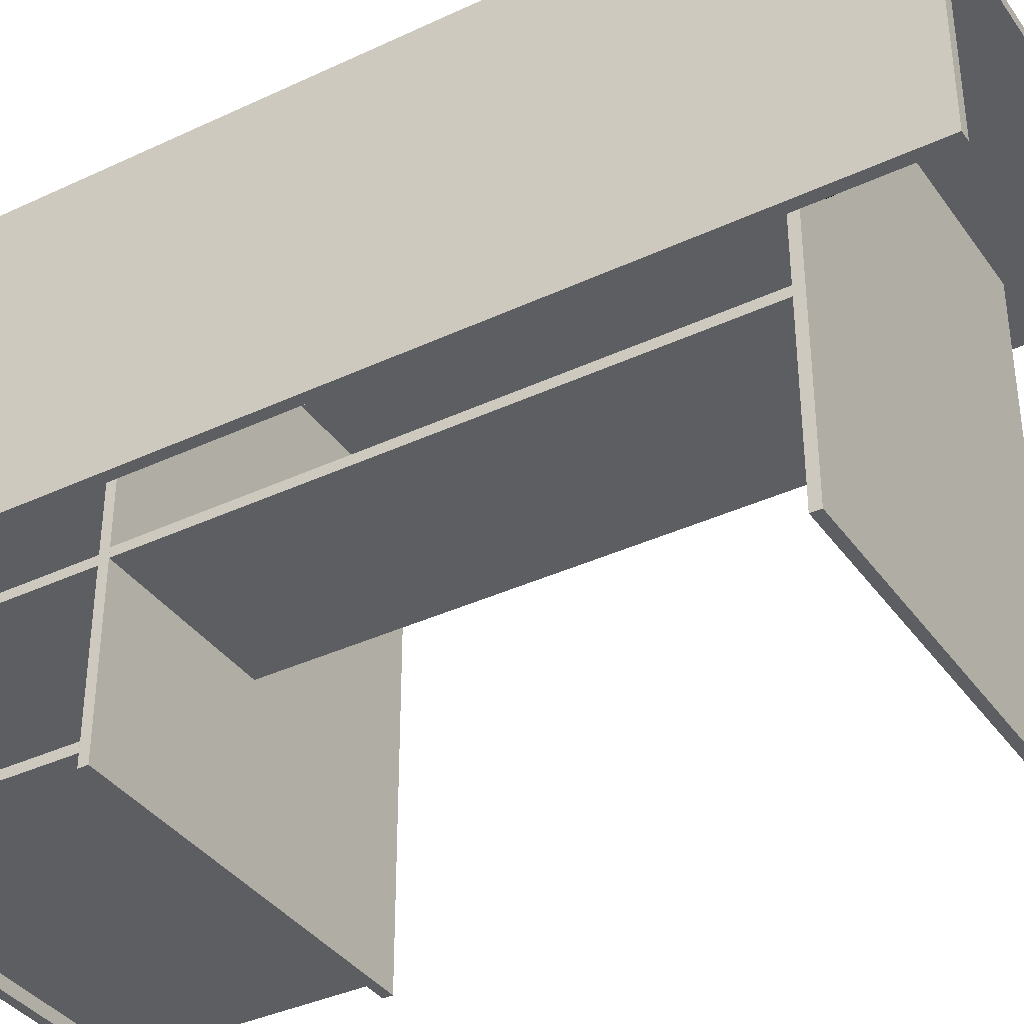
<metadata>
{"format":"obj","ext":"obj","renderer":"f3d","projection":"perspective","resolution":1024,"background":"white","views":[{"elev":-37.3,"azim":121.1,"up":"+Z"}]}
</metadata>
<code>
v -0.1666 -0.4866 -0.297
v 0.2348 -0.4766 -0.297
v 0.2348 -0.4866 -0.03746
v 0.2348 -0.4766 -0.297
v 0.2348 -0.4866 -0.297
v -0.1666 -0.4866 -0.297
v -0.1666 -0.4866 -0.297
v -0.1632 -0.4766 -0.2836
v 0.2348 -0.4766 -0.01153
v 0.2348 -0.4766 0.198
v 0.2348 -0.2224 -0.2836
v 0.2348 -0.5 -0.03746
v 0.2468 0.5 -0.03746
v 0.2348 0.5 -0.03746
v 0.2348 -0.5 -0.03746
v 0.2348 -0.4866 0.198
v -0.2468 -0.5 0.198
v 0.2348 -0.4866 0.198
v -0.1799 0.02985 0.198
v -0.1955 -0.05412 0.198
v -0.209 -0.09469 0.198
v -0.2468 0.5 0.198
v -0.1858 0.1576 0.198
v -0.1955 0.1992 0.198
v -0.209 0.2398 0.198
v -0.2261 0.279 0.198
v 0.2348 -0.2224 0.198
v 0.2348 -0.4766 0.02074
v 0.2348 -0.2224 0.198
v 0.2348 -0.4766 0.198
v -0.1532 -0.2224 -0.1064
v 0.2348 -0.4766 -0.1064
v -0.1532 -0.4766 -0.1164
v -0.1532 -0.2224 -0.1064
v -0.1532 -0.4766 -0.1164
v 0.2348 -0.2224 -0.1164
v 0.2348 -0.4766 -0.1164
v -0.1632 -0.2224 -0.2736
v 0.2348 -0.4766 -0.2736
v 0.2348 -0.2224 -0.2736
v -0.1632 -0.4766 -0.2836
v -0.1632 -0.2224 -0.2836
v -0.1632 -0.4766 -0.2836
v 0.2348 -0.4766 -0.2836
v 0.2348 -0.2124 -0.103
v 0.2348 -0.2224 -0.297
v 0.2468 -0.5 0.297
v 0.2468 -0.5 -0.03746
v 0.2468 -0.5 0.297
v 0.2348 -0.5 -0.03746
v 0.2348 -0.5 0.297
v 0.2348 -0.2124 -0.03746
v 0.2348 0.3629 0.198
v 0.2348 0.3629 -0.03746
v 0.2348 0.3629 -0.297
v 0.2348 0.3629 -0.103
v 0.2348 0.3729 -0.03746
v 0.2348 0.5 0.198
v 0.2468 0.5 0.297
v 0.2348 0.5 0.297
v -0.2468 -0.5 0.198
v -0.2468 -0.5 0.198
v -0.2468 -0.1713 0.198
v -0.2261 -0.1338 0.21
v -0.2468 -0.1713 0.21
v -0.209 -0.09469 0.198
v -0.209 0.2398 0.21
v -0.209 0.2398 0.198
v -0.2468 0.3164 0.198
v -0.2468 0.5 0.21
v -0.2468 0.5 0.21
v -0.2468 0.5 0.198
v -0.1666 0.3729 0.198
v 0.2348 0.3729 -0.297
v -0.1666 0.3629 -0.297
v -0.1666 0.3729 0.198
v 0.2348 0.3629 0.198
v 0.04415 0.3629 -0.103
v 0.2348 0.3629 -0.103
v 0.2348 0.3629 -0.113
v -0.1666 0.3629 -0.297
v -0.1666 -0.2124 -0.297
v 0.2348 -0.2124 -0.297
v -0.1666 -0.2124 0.198
v -0.1666 -0.2224 -0.297
v 0.2348 -0.2224 -0.2836
v -0.1666 -0.2224 -0.297
v 0.2348 -0.2124 -0.297
v 0.2348 0.5 0.297
v 0.2468 -0.5 0.297
v 0.2348 -0.5 0.21
v 0.2348 -0.5 0.297
v 0.2348 0.5 0.21
v -0.1666 0.3629 -0.297
v 0.2348 0.3729 -0.297
v -0.2468 0.5 0.21
v 0.2348 -0.5 0.21
v -0.1955 0.1992 0.21
v -0.209 0.2398 0.21
v -0.1799 0.02985 0.21
v -0.1858 -0.01249 0.21
v -0.1955 -0.05412 0.21
v -0.209 -0.09469 0.21
v -0.2261 -0.1338 0.21
v -0.2468 -0.1713 0.21
v 0.04415 -0.2124 -0.113
v 0.2348 0.3629 -0.113
v 0.04415 0.3629 -0.113
v 0.04415 -0.2124 -0.113
v 0.04415 0.3629 -0.103
v 0.04415 0.3629 -0.103
v 0.2348 -0.2124 -0.103
v 0.04415 -0.2124 -0.103
v -0.1666 -0.4866 0.198
v -0.1666 -0.4766 0.198
v 0.2348 -0.4866 0.198
v 0.2348 -0.4866 -0.03746
v 0.2348 -0.4766 0.02074
v 0.2348 -0.5 0.21
v 0.2348 0.5 0.198
v 0.2348 -0.5 0.198
v 0.2348 -0.5 0.198
v 0.2348 0.3629 0.198
v 0.2348 0.3729 0.198
v 0.2348 -0.2224 -0.03746
v 0.2348 -0.2224 -0.03746
v 0.2348 -0.4766 0.1144
v -0.1485 -0.4766 0.02074
v -0.1485 -0.4766 0.1043
v -0.1632 -0.4766 0.1043
v -0.1485 -0.4766 0.1043
v -0.1666 -0.2124 0.198
v -0.1666 -0.2224 0.198
v -0.1666 0.3629 0.198
v 0.2348 0.3729 0.198
v 0.2348 0.3629 0.198
v -0.1666 0.3729 0.198
v -0.1666 0.3629 0.198
v 0.2348 0.3729 0.198
v 0.2348 0.3729 -0.03746
v 0.2348 0.3629 -0.03746
v -0.1485 -0.2224 0.1043
v -0.1485 -0.2224 0.02074
v -0.1485 -0.2224 0.1043
v 0.2348 -0.2224 0.1144
v -0.1485 -0.2224 0.02074
v 0.2348 0.3629 -0.103
v 0.04415 0.3629 -0.103
v 0.2348 0.3629 -0.103
v 0.2348 0.3629 -0.113
v 0.04415 -0.2124 -0.103
v 0.2348 -0.2124 -0.113
v 0.2348 -0.2124 -0.103
v 0.04415 -0.2124 -0.103
v 0.04415 -0.2124 -0.113
v 0.2348 -0.2224 -0.2736
v -0.1632 -0.2224 -0.2736
v -0.1632 -0.4766 -0.2736
v 0.2348 -0.4766 -0.2836
v 0.2348 -0.4766 -0.2736
v -0.1632 -0.4766 -0.2736
v -0.1632 -0.4766 -0.2836
v -0.1532 -0.4766 -0.1064
v 0.2348 -0.4766 -0.1164
v -0.1532 -0.4766 -0.1164
v 0.2348 -0.4766 -0.1064
v -0.1532 -0.4766 -0.1064
v 0.2348 -0.4766 -0.1164
v 0.2348 -0.2224 -0.1064
v -0.1532 -0.2224 -0.1064
v 0.2348 -0.2224 -0.1064
v 0.2348 -0.2224 -0.1164
v -0.1632 -0.2224 0.1144
v 0.2348 -0.4766 0.1144
v -0.1632 -0.4766 0.1144
v -0.1632 -0.4766 0.1043
v -0.1632 -0.2224 0.1144
v -0.1632 -0.2224 0.1043
v -0.1632 -0.4766 0.1144
v -0.1632 -0.4766 0.1043
v -0.1485 -0.2224 0.1043
v -0.1485 -0.2224 0.02074
v -0.1485 -0.2224 0.1043
v -0.1485 -0.3452 0.05831
v -0.1485 -0.3435 0.06257
v -0.1485 -0.3547 0.05956
v -0.1485 -0.3555 0.06257
v -0.1485 -0.3452 0.06683
v -0.1485 -0.3495 0.06859
v -0.1485 -0.3547 0.06558
v -0.1485 -0.4766 0.02074
v 0.2348 -0.2224 0.02074
v -0.1592 -0.3452 0.05831
v -0.1592 -0.3452 0.06683
v -0.1592 -0.3479 0.06839
v -0.1592 -0.3495 0.06859
v -0.1592 -0.3511 0.05676
v -0.1592 -0.3547 0.06558
v -0.1485 -0.3443 0.05956
v -0.1485 -0.3465 0.05736
v -0.1592 -0.3525 0.05736
v -0.1485 -0.3525 0.05736
v -0.1592 -0.3553 0.06413
v -0.1485 -0.3443 0.06558
v -0.2261 0.279 0.21
v 0.2348 -0.4866 -0.297
v -0.1592 -0.3511 0.06839
v -0.1592 -0.3525 0.06778
v -0.1485 -0.3525 0.06778
v -0.1588 -0.4766 0.01753
v 0.06756 -0.4766 0.05478
v 0.08428 -0.4766 0.1371
v 0.2348 -0.4749 -0.03746
v 0.2468 -0.5 -0.03746
v 0.2348 0 -0.03746
v 0.2348 -0.2224 0.198
v 0.2348 -0.2224 0.02074
v 0.2348 0.5 0.198
v -0.1666 0.3729 0.198
v -0.2215 0.3381 0.198
v -0.2468 0.3164 0.198
v 0.2348 -0.2224 0.02074
v -0.1485 -0.3437 0.06413
v -0.1632 -0.2224 0.1144
v -0.1592 -0.3465 0.05736
v 0.2348 0.3629 -0.2
v 0.2348 0.3629 -0.205
v -0.1592 -0.3465 0.05736
v -0.2468 -0.5 0.21
v -0.1955 -0.05412 0.198
v -0.1799 0.1153 0.198
v 0.2348 0.3629 -0.113
v -0.1592 -0.3547 0.06558
v -0.2261 0.279 0.21
v -0.2261 0.279 0.198
v -0.1666 0.3729 -0.297
v 0.04415 0.3629 -0.113
v 0.2348 -0.2124 -0.103
v 0.2348 -0.2124 0.198
v -0.1592 -0.3538 0.05831
v -0.1632 -0.2224 -0.2836
v -0.1592 -0.3525 0.05736
v -0.1485 -0.3555 0.06257
v -0.1592 -0.3555 0.06257
v -0.1666 -0.4766 -0.297
v 0.2348 -0.2124 -0.03746
v -0.1485 -0.3465 0.06778
v -0.1666 -0.4766 0.198
v -0.1666 -0.4766 -0.297
v -0.1666 -0.4866 0.198
v 0.2348 -0.2124 -0.103
v -0.1532 -0.4766 -0.1164
v 0.2348 -0.4766 -0.2736
v 0.2348 -0.4766 0.198
v 0.2348 -0.4766 0.02074
v 0.2348 0.5 0.21
v -0.1666 -0.4766 0.198
v 0.2348 0.3629 0.198
v 0.2348 -0.2224 0.08027
v -0.1799 0.1153 0.198
v -0.1485 -0.3495 0.06859
v -0.1532 -0.2224 -0.1164
v -0.1632 -0.2224 0.1043
v -0.1632 -0.2224 -0.2736
v -0.1632 -0.4766 -0.2736
v 0.2348 -0.2124 -0.03746
v 0.2348 -0.2124 -0.113
v 0.2348 -0.2224 -0.1672
v 0.02464 -0.4766 -0.1118
v 0.2348 -0.2224 -0.2836
v -0.1592 -0.3495 0.05655
v -0.1485 -0.4766 0.02074
v -0.1858 -0.01249 0.21
v -0.1858 0.1576 0.21
v -0.1485 -0.3437 0.06101
v -0.2468 0.3164 0.21
v -0.1485 -0.3511 0.06839
v -0.1666 0.3629 0.198
v 0.2348 -0.2224 -0.297
v -0.1666 -0.2224 -0.297
v -0.1592 -0.3452 0.05831
v 0.2348 -0.2224 -0.297
v -0.1592 -0.3553 0.06101
v -0.1858 0.1576 0.21
v 0.2348 0.5 0.21
v -0.1592 -0.3538 0.06683
v -0.1592 -0.3525 0.06778
v -0.2468 -0.5 0.21
v -0.1485 -0.3479 0.06839
v 0.2348 -0.4866 -0.297
v 0.02297 -0.4766 -0.2015
v 0.2348 -0.4866 0.198
v 0.2348 -0.4766 -0.1164
v -0.1592 -0.3511 0.05676
v -0.1592 -0.3538 0.06683
v 0.2348 -0.5 0.198
v 0.2348 0.006271 0.203
v 0.2348 0.5 0.198
v -0.1666 -0.2124 0.198
v -0.1666 -0.2224 0.198
v 0.2348 -0.2124 -0.03746
v 0.2348 -0.2224 -0.1064
v -0.1532 -0.4766 -0.1064
v -0.1632 -0.2224 0.1144
v 0.2348 -0.2124 -0.113
v 0.2348 0.3629 -0.03746
v 0.0192 -0.4766 -0.279
v -0.1592 -0.3437 0.06413
v -0.1485 -0.3437 0.06101
v 0.2348 0.5 0.21
v -0.1532 -0.4766 -0.1164
v -0.1485 -0.3435 0.06257
v -0.1532 -0.2224 -0.1164
v -0.1955 -0.05412 0.21
v -0.1858 -0.01249 0.198
v -0.1485 -0.3495 0.05655
v -0.1485 -0.3465 0.05736
v -0.2468 0.3164 0.198
v -0.1532 -0.2224 -0.1064
v -0.1485 -0.3525 0.06778
v -0.1592 -0.3443 0.06558
v 0.2348 -0.2224 0.198
v -0.1632 -0.2224 -0.2736
v -0.1592 -0.3547 0.05956
v -0.1666 -0.2124 -0.297
v 0.2348 -0.2124 -0.113
v 0.2348 0.3629 -0.103
v -0.1666 -0.4866 0.198
v -0.1485 -0.3465 0.06778
v 0.2348 -0.4866 -0.03746
v 0.2348 0.00669 -0.03746
v 0.2348 0.01171 -0.03746
v 0.2348 0.1388 -0.03746
v 0.2348 0.1438 -0.03746
v 0.2348 0.3997 -0.03746
v 0.2348 -0.5 0.21
v 0.2348 -0.4866 -0.03746
v 0.2348 -0.2224 -0.008361
v -0.1632 -0.4766 0.1144
v 0.2348 -0.2124 0.198
v 0.2348 -0.4766 0.198
v -0.1632 -0.2224 0.1043
v -0.1754 0.2279 0.198
v 0.2468 -0.5 -0.03746
v 0.2348 -0.2224 -0.2736
v 0.2348 0.3729 0.198
v 0.2348 0.5 -0.03746
v -0.1799 0.02985 0.21
v -0.1858 0.1576 0.198
v -0.1955 0.1992 0.21
v 0.2348 -0.2224 -0.2836
v -0.1666 0.3729 -0.297
v -0.1485 -0.3538 0.06683
v -0.1592 -0.3436 0.06371
v -0.1592 -0.3443 0.05956
v 0.04415 0.3629 -0.103
v -0.1592 -0.3479 0.05676
v 0.2348 -0.2224 -0.2736
v -0.1532 -0.2224 -0.1164
v -0.1485 -0.3542 0.0662
v -0.1592 -0.3479 0.05676
v 0.2348 0.5 0.297
v 0.2348 -0.4766 -0.1064
v 0.2348 -0.4766 -0.03746
v 0.2348 -0.4766 -0.2836
v -0.1666 -0.4866 0.198
v 0.2348 -0.4866 0.198
v 0.2348 -0.4766 -0.1064
v 0.2348 -0.2224 -0.2736
v 0.2348 -0.4766 0.198
v 0.2348 -0.2124 0.198
v -0.1666 -0.2124 0.198
v -0.1666 0.3629 0.198
v -0.2468 -0.1713 0.198
v 0.006912 -0.4766 0.1085
v 0.05911 -0.4766 0.06282
v 0.2348 -0.4766 0.02074
v 0.2348 0.3629 0.198
v 0.2348 -0.2124 0.198
v 0.2348 -0.2224 0.03846
v 0.2348 -0.2224 0.02074
v 0.2348 -0.2224 0.1144
v -0.1592 -0.3479 0.06839
v 0.2348 -0.2124 -0.297
v 0.2348 -0.2224 -0.2903
v 0.2348 -0.2224 -0.2853
v 0.2348 -0.5 0.198
v 0.2348 0.3629 -0.113
v -0.2261 -0.1338 0.198
v -0.209 -0.09469 0.21
v -0.1955 0.1992 0.198
v -0.1485 -0.3511 0.05676
v -0.1485 -0.3538 0.05831
v -0.1485 -0.4766 0.1043
v -0.1592 -0.3495 0.05655
v -0.1666 0.3629 0.198
v -0.1632 -0.4766 -0.2836
v -0.1532 -0.2224 -0.1064
v 0.2348 -0.2224 0.07229
v 0.2348 -0.2224 0.198
v -0.1485 -0.3495 0.05655
v -0.1485 -0.403 0.04446
v -0.1799 0.1153 0.21
v -0.1485 -0.3553 0.06413
v -0.1485 -0.3538 0.06683
v 0.2348 -0.4766 -0.1164
v -0.1485 -0.3437 0.06413
v 0.2348 -0.4766 -0.297
v -0.1666 -0.4766 0.198
v 0.2348 -0.4866 0.198
v 0.2348 -0.2224 -0.1064
v 0.2348 -0.2224 0.08027
v 0.2348 -0.2224 -0.008361
v -0.1779 0.07256 0.198
v 0.2348 -0.4766 0.1144
v -0.1632 -0.4766 0.1043
v -0.1532 -0.2224 -0.1164
v -0.1532 -0.4766 -0.1064
v 0.05237 -0.3389 -0.2736
v 0.2348 -0.2224 -0.2836
v 0.2348 -0.2224 0.03846
v -0.1485 -0.3553 0.06101
v 0.2348 0.3729 -0.297
v 0.2348 0.3729 -0.03746
v 0.2348 0.3629 -0.1672
v -0.1485 -0.3443 0.06558
v -0.1799 0.02985 0.198
v -0.1632 -0.2224 -0.2836
v -0.1485 -0.3525 0.05736
v -0.2468 0.3164 0.21
v -0.1485 -0.2959 0.08018
v -0.1485 -0.3553 0.06413
v 0.04415 -0.2124 -0.113
v -0.1592 -0.3542 0.0662
v -0.1592 -0.3553 0.06101
v 0.2348 -0.2224 -0.03061
v 0.2348 -0.2224 -0.1064
v 0.04415 0.3629 -0.113
v -0.1485 -0.3479 0.05676
v -0.1666 0.3729 -0.297
v -0.1485 -0.3547 0.06558
v -0.1779 0.07256 0.21
v -0.1485 -0.3511 0.06839
v -0.1592 -0.3495 0.06859
v -0.1485 -0.3452 0.06683
v -0.1592 -0.3452 0.06683
v 0.04415 0.3629 -0.113
v 0.01865 -0.4766 -0.2909
v -0.1646 -0.4766 -0.08002
v -0.1632 -0.4766 -0.2736
v 0.2348 -0.4766 0.02074
v 0.2348 -0.4766 -0.2836
v -0.1592 -0.3437 0.06101
v -0.1858 -0.01249 0.198
v -0.2189 -0.2449 0.198
v -0.2261 -0.1338 0.198
v 0.2348 0.3729 0.198
v -0.1592 -0.3511 0.06839
v 0.2348 -0.2224 0.198
v -0.1592 -0.3538 0.05831
v -0.1632 -0.4766 -0.2736
v -0.1632 -0.2224 -0.2836
v 0.2348 -0.2224 -0.2067
v 0.04415 -0.2124 -0.113
v -0.1485 -0.4766 0.1043
v 0.2348 -0.5 0.21
v -0.1632 -0.2224 -0.2736
v 0.2348 -0.4766 -0.2736
v 0.2348 -0.2224 -0.1164
v 0.2348 -0.2224 0.1144
v -0.1779 0.07256 0.21
v -0.1632 -0.2224 0.1043
v 0.2348 -0.2224 0.198
v 0.2348 0.3729 0.198
v -0.1592 -0.3465 0.06778
v 0.2348 -0.4766 0.02074
v 0.2348 -0.2124 -0.113
v 0.04415 -0.2124 -0.103
v 0.2348 -0.4752 -0.03746
v -0.1666 -0.2124 0.198
v -0.1666 -0.2124 -0.297
v -0.1666 -0.2224 0.198
v 0.2348 -0.4766 -0.2836
v -0.1666 -0.2224 0.198
v -0.1485 -0.3443 0.05956
v -0.1592 -0.3443 0.05956
v 0.2468 0.5 0.297
v 0.2348 -0.5 0.297
v -0.1485 -0.3511 0.05676
v 0.2348 0.3629 -0.297
v 0.2348 -0.4766 -0.2736
v 0.2348 -0.2124 0.198
v 0.04415 -0.2124 -0.103
v 0.2348 -0.4766 0.198
v -0.1666 -0.4766 0.198
v 0.2348 -0.2224 -0.1164
v 0.2348 -0.2124 0.198
v 0.2348 -0.5 0.198
v -0.1666 -0.4866 0.198
v 0.02717 -0.4766 0.06979
v 0.006912 -0.4766 0.1085
v -0.1485 -0.3553 0.06101
v -0.1666 0.3729 0.198
v 0.2348 0.3729 0.198
v 0.2348 0.3729 -0.03746
v 0.04415 0.3629 -0.113
v 0.2348 -0.2224 0.02074
v 0.2348 -0.2224 -0.03746
v 0.2348 0.3629 0.198
v 0.2348 -0.2224 -0.2017
v 0.2468 0.5 -0.03746
v 0.2468 0.5 0.297
v -0.1632 -0.2224 -0.2836
v 0.05237 -0.4766 -0.2782
v 0.02464 -0.4766 -0.1118
v 0.2348 0.5 0.198
v 0.2348 0.5 -0.03746
v 0.2468 0.5 -0.03746
v -0.2468 -0.5 0.21
v -0.1532 -0.2224 -0.1164
v -0.2468 -0.1713 0.21
v -0.2468 -0.1713 0.198
v -0.1779 0.07256 0.198
v -0.1485 -0.3542 0.05894
v -0.1485 -0.2224 0.02074
v 0.2348 0.3629 -0.297
v -0.2468 0.3164 0.21
v -0.1592 -0.3437 0.06413
v -0.1592 -0.3496 0.06282
v -0.1592 -0.3555 0.06257
v -0.1592 -0.3553 0.06413
v 0.2348 -0.4766 -0.1064
v -0.1666 -0.4766 -0.297
v -0.1532 -0.4766 -0.1064
v 0.2348 -0.1622 -0.03746
v 0.2348 -0.1544 -0.03746
v 0.2348 -0.06633 -0.03746
v 0.2348 0.02174 -0.03746
v 0.2348 0.2168 -0.03746
v 0.2348 0.3924 -0.03746
v 0.2348 -0.4766 0.198
v 0.2348 -0.2224 -0.1469
v 0.2348 -0.2224 -0.1732
v 0.2348 -0.2224 -0.229
v 0.2348 -0.2224 -0.2847
v 0.2348 -0.2124 0.198
v 0.2348 0.3629 -0.1458
v 0.2348 0.3629 -0.171
v -0.1799 0.1153 0.21
v -0.2468 0.5 0.198
v 0.2348 -0.2224 -0.1164
v 0.2348 -0.4866 0.198
v -0.1666 -0.2224 0.198
v 0.2348 -0.2224 0.09164
v 0.2348 -0.2224 0.03255
v 0.2348 0.3629 -0.03746
v 0.2348 -0.2224 0.02074
v 0.2348 0.5 0.21
v -0.1632 -0.4766 0.1144
v 0.2348 -0.2224 0.03255
v 0.2348 -0.2224 0.09164
v 0.2348 0.3629 0.198
v -0.1485 -0.3479 0.05676
v -0.1485 -0.3479 0.06839
v -0.1485 -0.4766 0.02074
v -0.1592 -0.3435 0.06257
v -0.1592 -0.3437 0.06101
v -0.1592 -0.3435 0.06257
v -0.1485 -0.3452 0.05831
v -0.1485 -0.3538 0.05831
v -0.1485 -0.3547 0.05956
v -0.1592 -0.3547 0.05956
v -0.1592 -0.3465 0.06778
v -0.1592 -0.3443 0.06558
f 206 245 2
f 406 532 3
f 4 365 3
f 367 366 5
f 7 248 249
f 250 248 7
f 533 448 408
f 8 448 533
f 8 533 449
f 8 449 450
f 449 252 450
f 210 449 409
f 450 291 253
f 252 210 534
f 211 210 409
f 212 211 409
f 10 212 409
f 253 291 293
f 293 291 252
f 452 448 8
f 496 411 532
f 215 214 12
f 14 214 215
f 16 337 296
f 17 257 499
f 257 17 300
f 300 17 372
f 372 454 19
f 414 373 372
f 219 373 414
f 455 454 17
f 456 455 17
f 374 456 17
f 219 220 22
f 220 343 23
f 23 343 260
f 260 343 414
f 414 343 219
f 24 220 23
f 25 220 24
f 26 220 25
f 220 221 22
f 26 221 220
f 378 379 372
f 373 378 372
f 29 381 28
f 302 31 32
f 31 303 32
f 418 417 33
f 417 418 34
f 37 262 36
f 40 419 39
f 419 461 39
f 461 419 38
f 462 420 43
f 45 508 267
f 268 267 508
f 46 384 268
f 511 512 47
f 48 511 47
f 344 49 50
f 49 387 50
f 49 466 387
f 51 466 49
f 53 306 546
f 54 423 424
f 425 423 54
f 55 423 425
f 57 346 347
f 518 517 516
f 518 310 59
f 387 466 61
f 61 466 519
f 521 522 62
f 229 521 62
f 314 230 66
f 314 315 230
f 315 314 273
f 471 523 427
f 523 471 549
f 274 349 231
f 350 391 349
f 68 391 67
f 391 350 67
f 234 235 68
f 70 550 430
f 72 310 516
f 73 474 74
f 76 236 278
f 278 236 75
f 79 396 78
f 80 237 526
f 526 237 81
f 237 396 81
f 82 477 83
f 478 82 84
f 238 478 84
f 239 238 84
f 85 480 481
f 482 480 85
f 437 436 398
f 279 86 280
f 280 323 484
f 323 398 484
f 398 436 484
f 436 399 484
f 399 400 484
f 282 325 88
f 487 89 90
f 90 89 488
f 92 362 91
f 91 362 93
f 96 284 285
f 285 284 97
f 284 403 97
f 99 96 205
f 527 205 96
f 288 97 100
f 100 97 442
f 442 97 403
f 101 288 100
f 102 288 101
f 103 288 102
f 104 288 103
f 105 288 104
f 108 326 106
f 447 493 110
f 327 111 112
f 114 495 494
f 254 116 451
f 120 256 119
f 120 119 504
f 504 119 258
f 119 254 473
f 121 116 119
f 125 479 338
f 127 500 255
f 255 500 128
f 501 500 127
f 129 500 501
f 340 322 553
f 473 246 497
f 259 246 473
f 126 246 259
f 135 509 134
f 115 328 341
f 292 341 328
f 410 370 118
f 122 336 410
f 216 336 371
f 371 297 123
f 298 297 336
f 451 213 217
f 217 213 413
f 416 559 375
f 131 376 272
f 376 375 415
f 137 138 139
f 124 505 123
f 144 224 263
f 144 145 224
f 146 145 144
f 507 145 146
f 147 506 232
f 356 506 147
f 438 148 149
f 150 438 149
f 464 151 152
f 305 153 154
f 155 305 154
f 156 513 270
f 467 513 156
f 397 514 159
f 159 514 468
f 468 514 158
f 160 307 483
f 307 160 161
f 162 307 161
f 165 515 164
f 164 515 363
f 363 515 163
f 269 166 167
f 319 520 169
f 313 170 171
f 470 173 174
f 178 176 177
f 465 180 181
f 181 180 472
f 183 182 563
f 316 182 565
f 392 316 565
f 402 392 565
f 393 429 402
f 393 402 524
f 186 402 502
f 188 431 426
f 431 329 183
f 189 277 394
f 190 394 360
f 402 432 187
f 476 525 192
f 354 355 528
f 193 528 355
f 194 528 193
f 194 357 475
f 228 357 194
f 357 529 195
f 197 529 395
f 196 529 458
f 208 529 197
f 458 529 208
f 240 208 242
f 208 240 295
f 240 435 295
f 295 435 434
f 435 530 198
f 530 531 198
f 453 568 309
f 312 309 568
f 486 453 199
f 281 486 569
f 199 569 486
f 200 225 569
f 225 281 569
f 200 439 361
f 225 200 361
f 294 271 401
f 570 460 202
f 460 201 202
f 572 460 571
f 422 243 283
f 203 244 404
f 441 405 233
f 209 287 405
f 287 286 405
f 209 443 207
f 383 444 261
f 289 247 573
f 247 445 446
f 446 573 247
f 574 446 204
f 204 407 574
f 568 308 312
f 407 312 308
f 1 245 206
f 532 364 3
f 406 3 491
f 365 491 3
f 4 3 290
f 6 5 366
f 449 533 409
f 210 252 449
f 450 252 291
f 211 534 210
f 368 534 211
f 9 368 211
f 9 211 212
f 10 9 212
f 452 408 448
f 11 369 365
f 369 491 365
f 532 406 496
f 14 13 214
f 337 15 296
f 18 498 499
f 498 17 499
f 454 372 17
f 19 414 372
f 20 454 455
f 21 20 455
f 21 455 456
f 457 219 218
f 22 218 219
f 220 219 343
f 300 541 257
f 27 541 300
f 30 29 28
f 37 35 262
f 40 38 419
f 42 41 264
f 41 265 264
f 44 43 420
f 45 266 508
f 268 384 267
f 52 546 306
f 58 347 346
f 516 310 518
f 60 59 310
f 64 389 63
f 65 64 63
f 66 389 390
f 64 390 389
f 66 390 314
f 427 315 348
f 273 348 315
f 471 427 348
f 523 549 231
f 549 274 231
f 274 350 349
f 68 67 234
f 235 276 318
f 235 234 276
f 430 550 69
f 72 71 310
f 352 73 74
f 79 77 396
f 396 237 78
f 82 433 477
f 478 433 82
f 358 551 323
f 280 86 241
f 241 323 280
f 323 359 398
f 551 359 323
f 87 325 282
f 388 56 45
f 267 388 45
f 94 440 490
f 440 95 490
f 98 284 96
f 99 98 96
f 108 107 326
f 109 493 447
f 113 112 111
f 494 552 114
f 213 451 330
f 116 330 451
f 119 497 258
f 497 119 473
f 119 116 254
f 222 338 479
f 118 222 479
f 129 128 500
f 130 129 501
f 130 501 339
f 127 339 501
f 340 553 299
f 134 503 135
f 140 504 556
f 258 556 504
f 382 557 143
f 143 142 382
f 142 304 382
f 142 342 304
f 117 410 479
f 118 479 410
f 410 336 370
f 216 370 336
f 297 371 336
f 124 123 297
f 124 297 298
f 336 558 298
f 126 413 213
f 375 559 415
f 131 416 375
f 131 375 376
f 377 272 376
f 415 377 376
f 492 132 133
f 459 492 133
f 125 412 301
f 216 301 412
f 371 301 216
f 139 138 562
f 141 123 505
f 251 152 151
f 157 345 428
f 351 428 345
f 397 158 514
f 162 483 307
f 165 163 515
f 168 166 269
f 311 168 269
f 167 311 269
f 169 520 469
f 172 313 171
f 175 174 173
f 179 177 176
f 316 563 182
f 563 317 183
f 184 183 317
f 184 485 183
f 275 183 485
f 183 275 431
f 185 431 275
f 402 429 392
f 186 524 402
f 187 502 402
f 329 564 183
f 183 564 394
f 188 329 431
f 223 426 431
f 185 223 431
f 189 394 564
f 394 277 320
f 353 394 320
f 353 360 394
f 190 432 394
f 394 432 565
f 402 565 432
f 476 191 525
f 354 566 567
f 354 567 355
f 321 528 194
f 193 228 194
f 195 475 357
f 357 395 529
f 196 195 529
f 197 242 208
f 324 435 240
f 198 434 435
f 199 453 309
f 439 401 271
f 361 439 271
f 401 489 294
f 202 201 489
f 201 294 489
f 571 460 570
f 572 571 422
f 283 572 422
f 283 243 244
f 243 404 244
f 203 404 233
f 441 233 404
f 233 405 286
f 287 209 207
f 443 261 444
f 207 443 444
f 383 261 289
f 573 383 289
f 204 446 445
f 308 574 407
l 509 136
l 335 540

</code>
